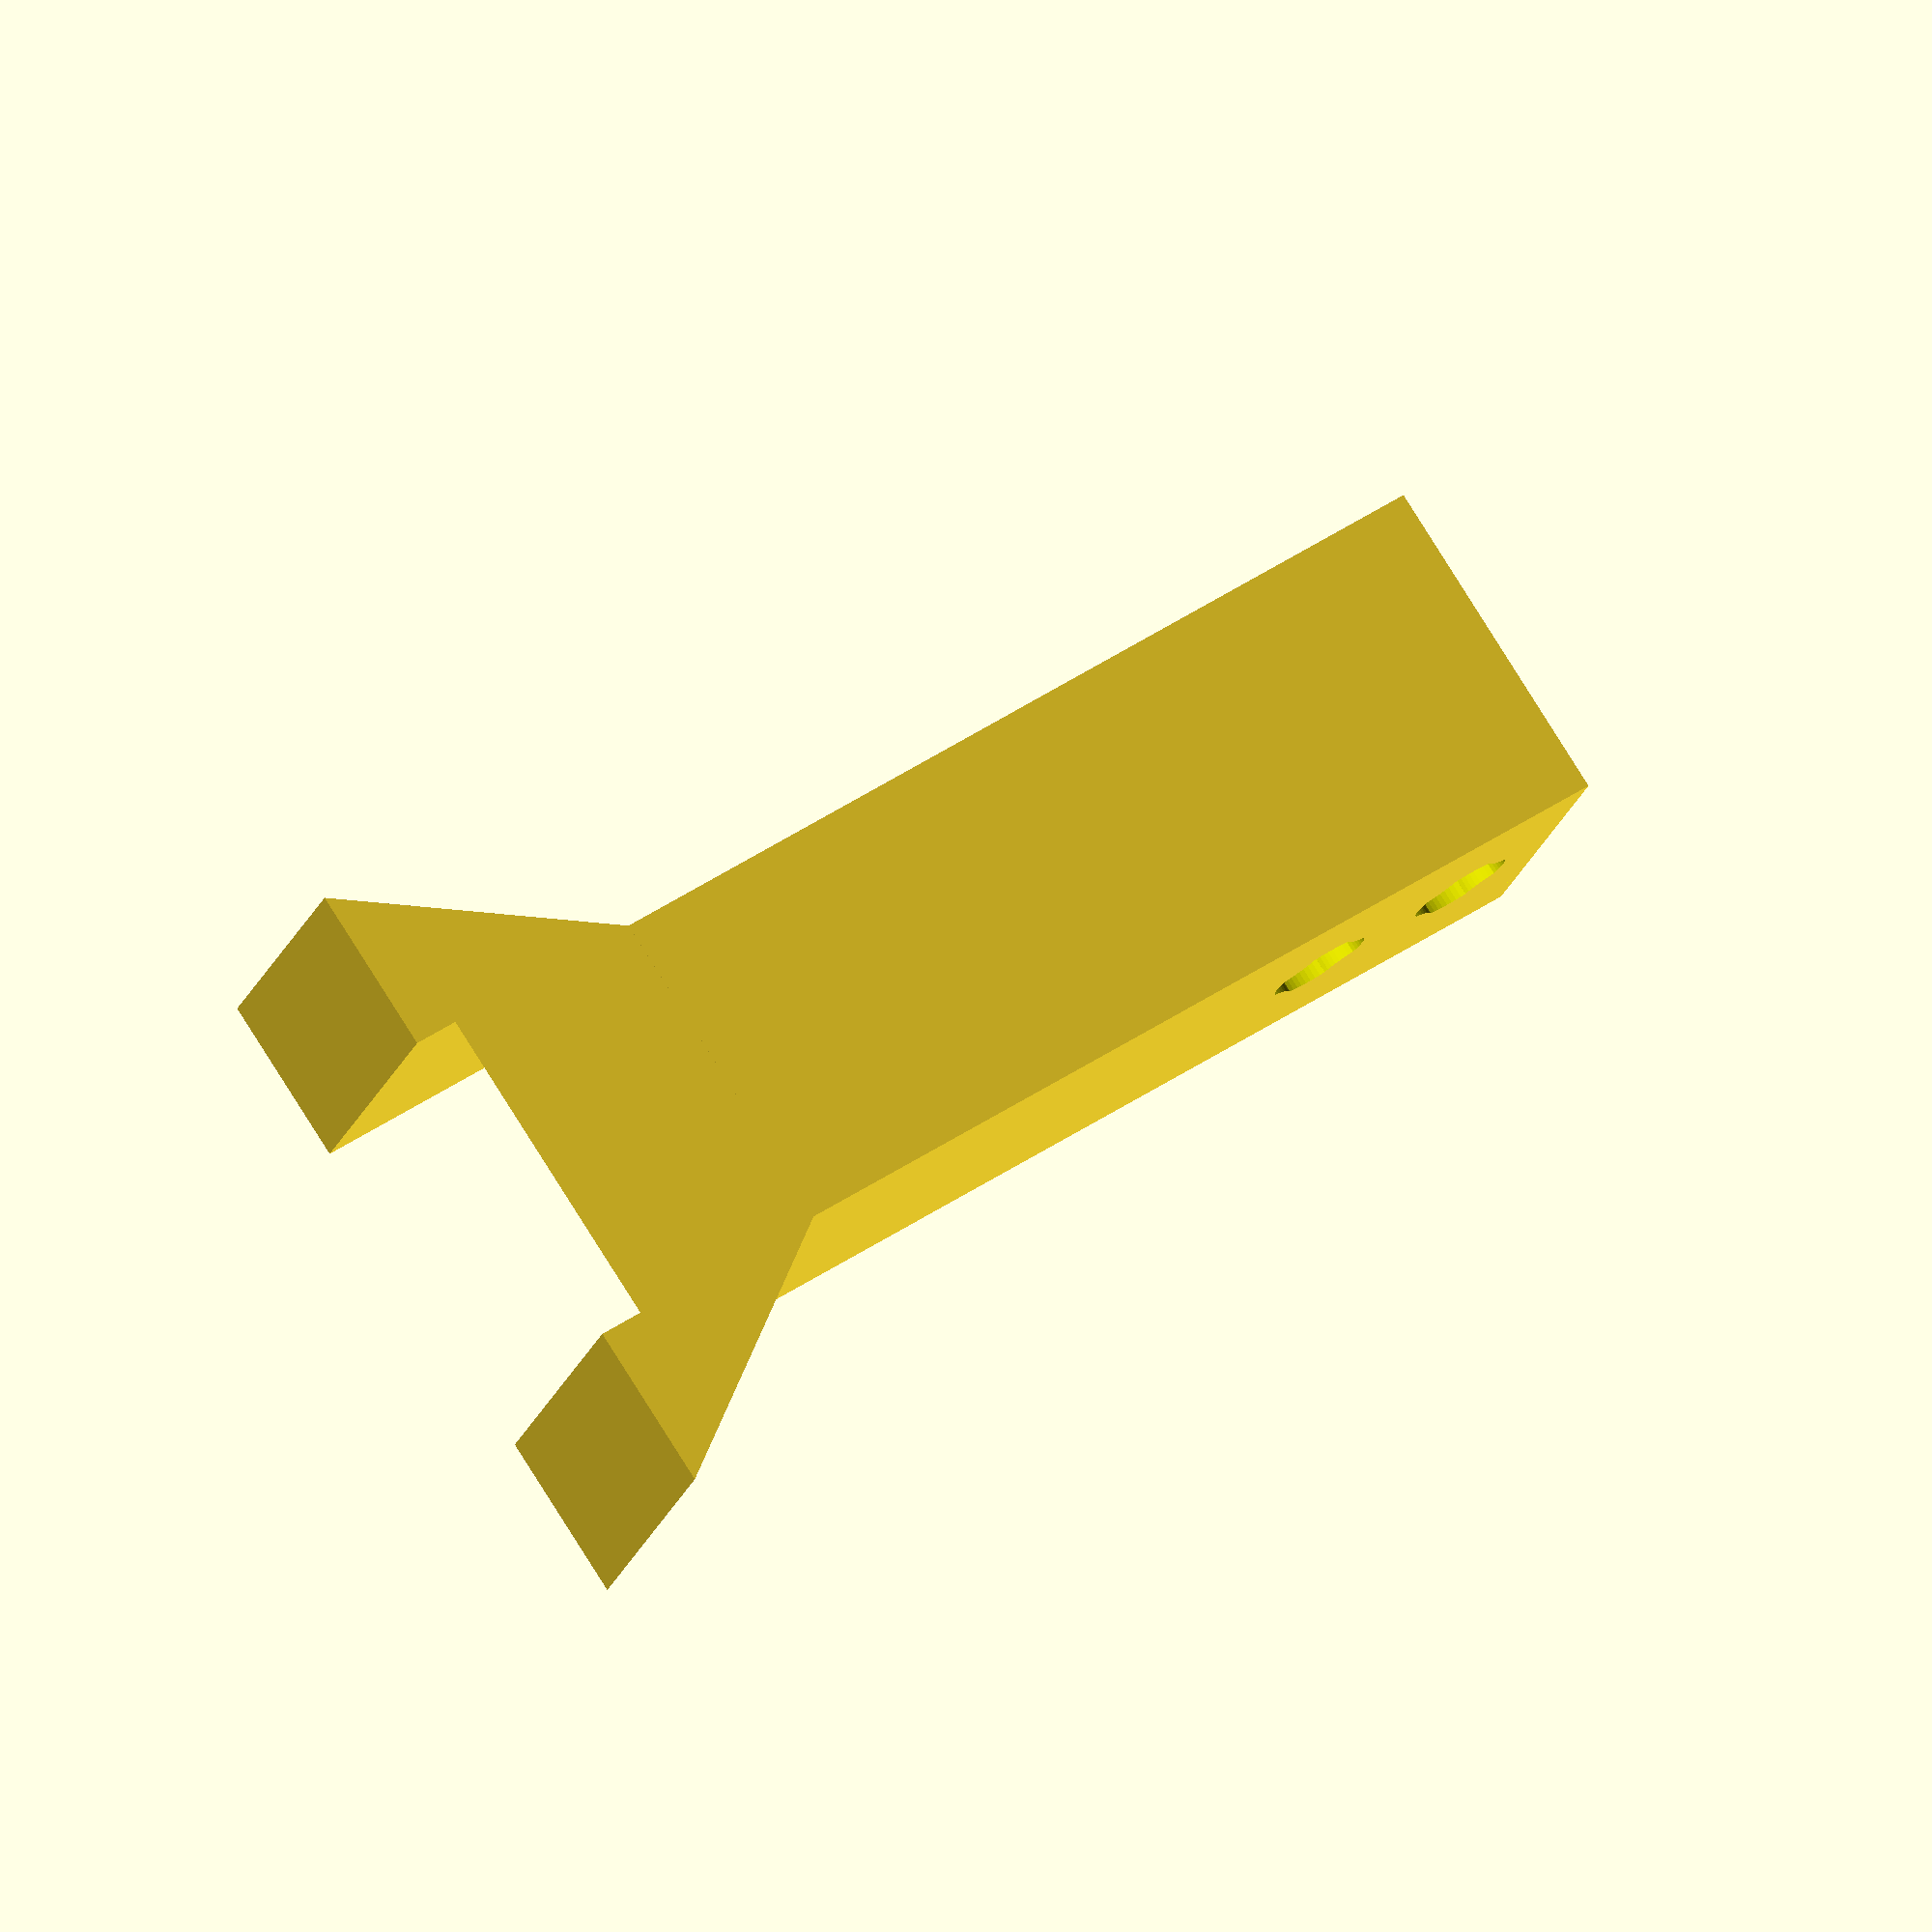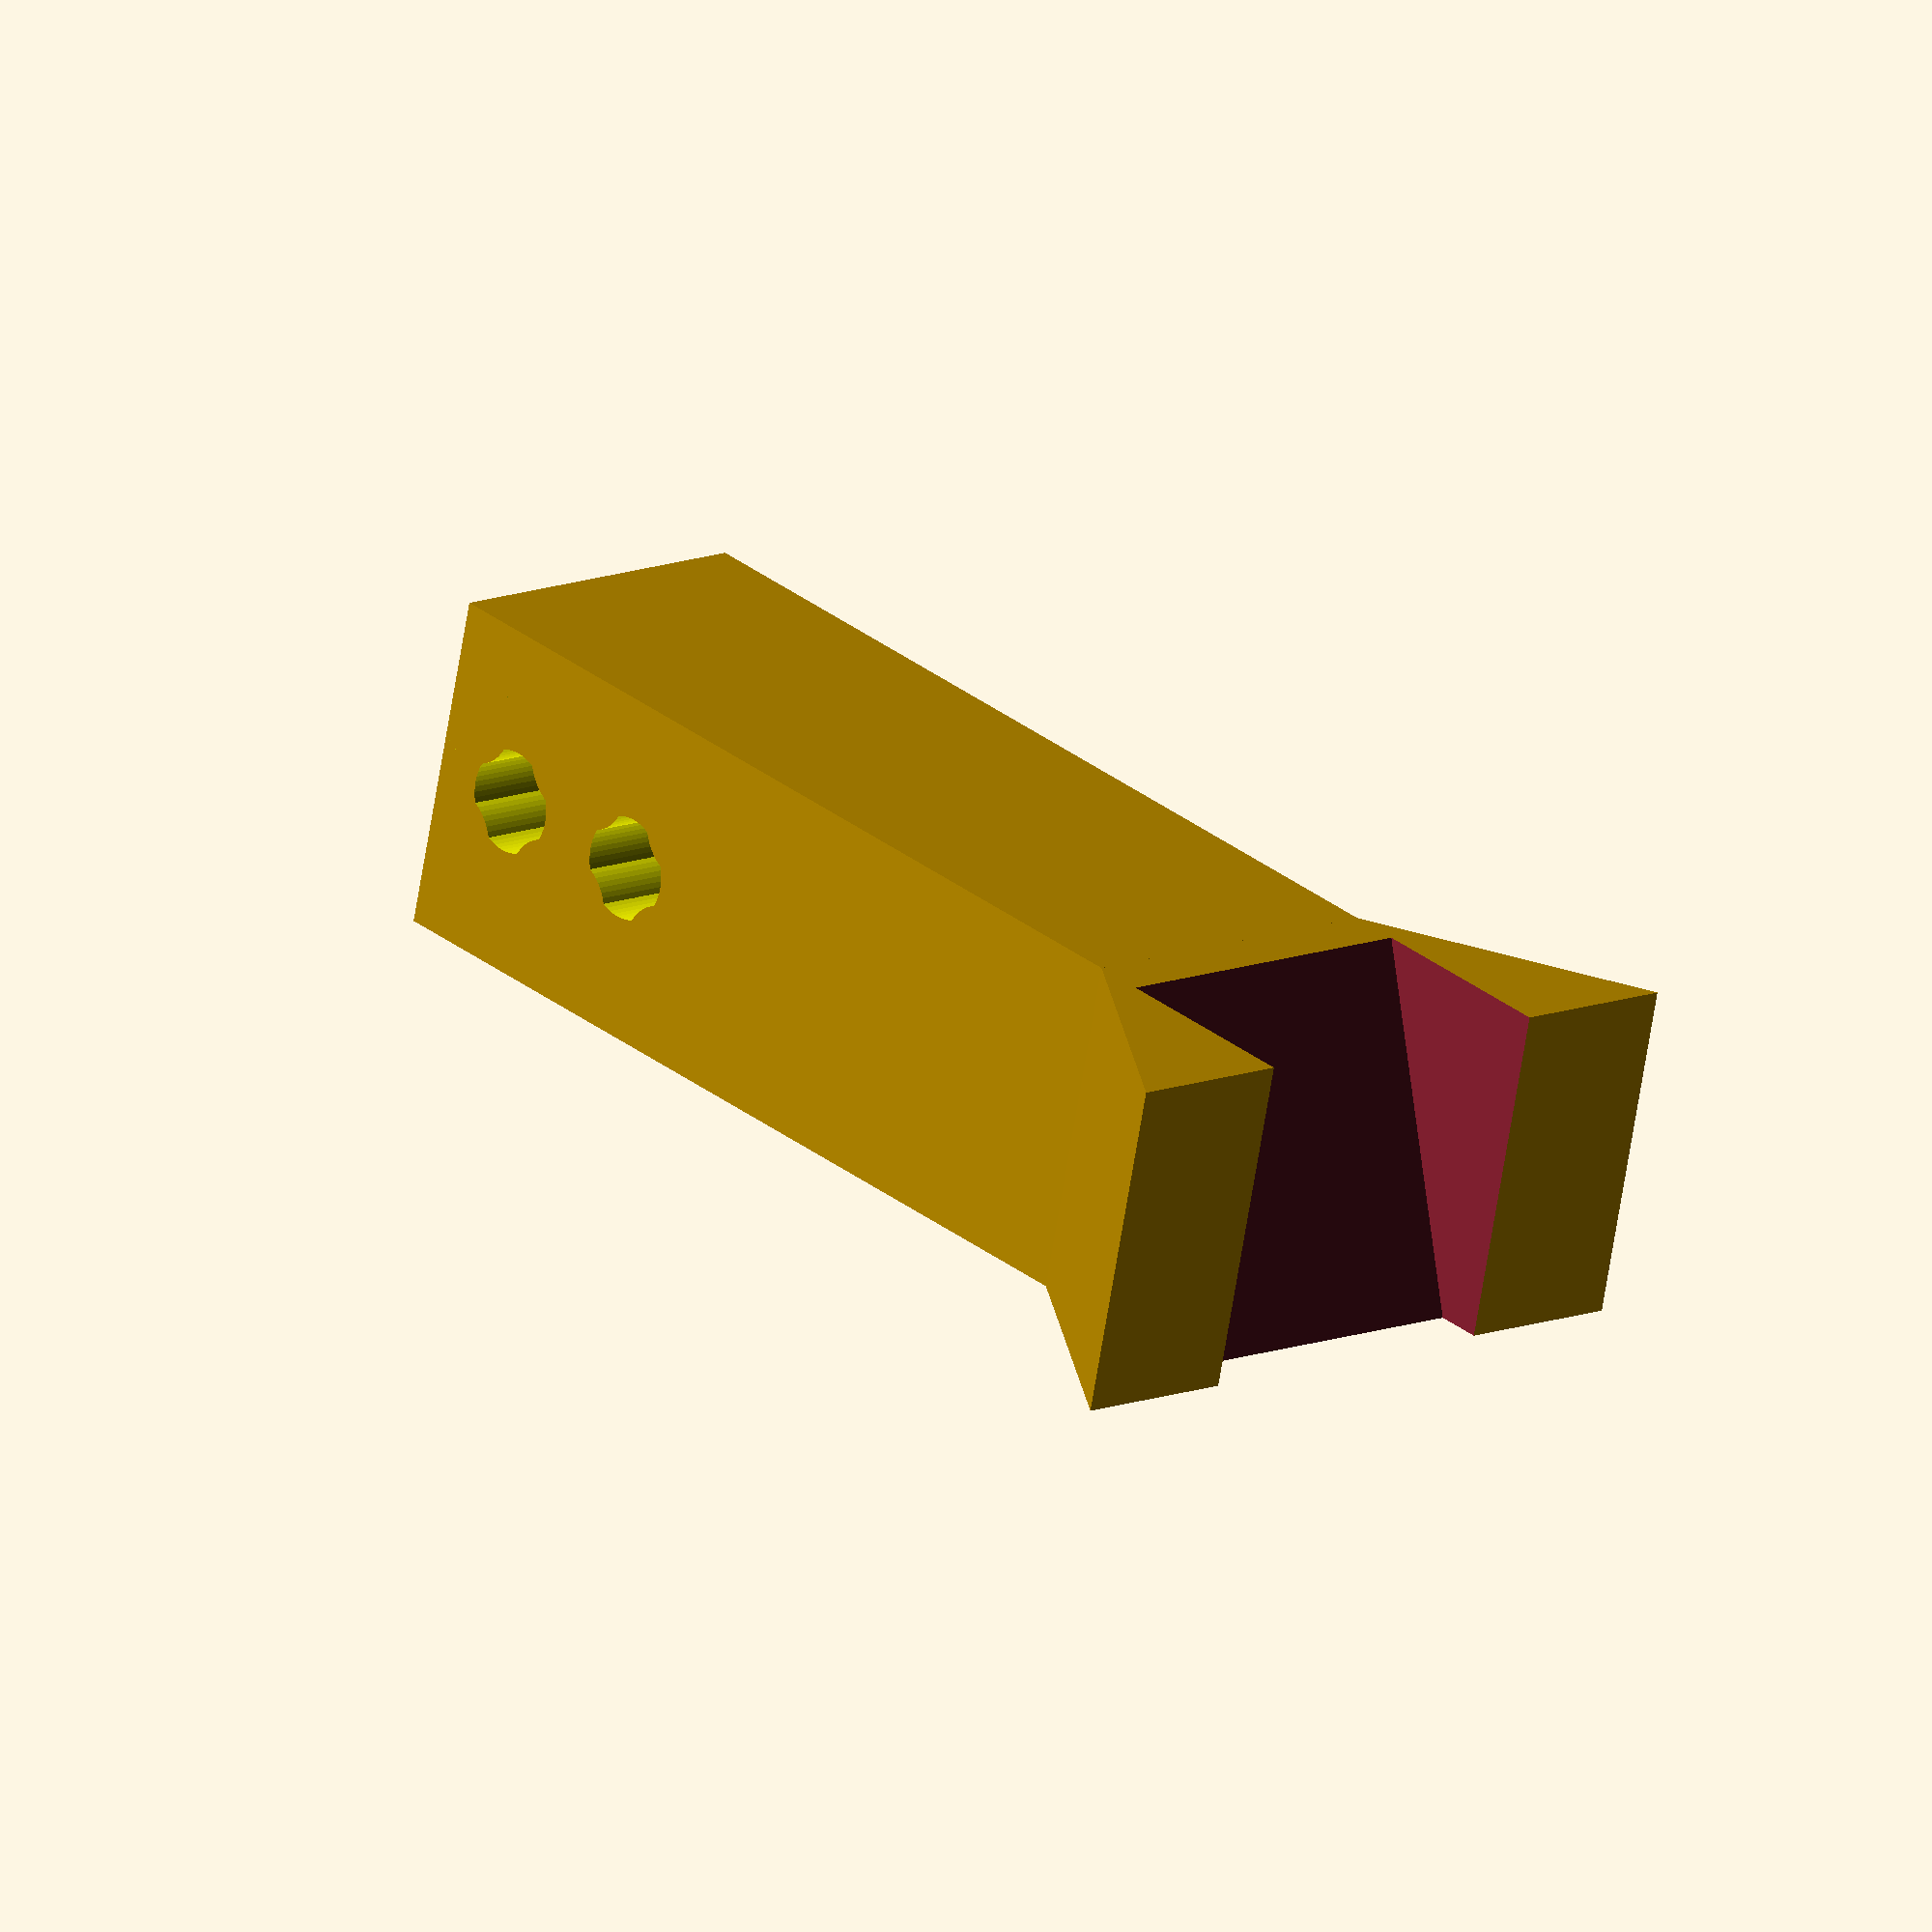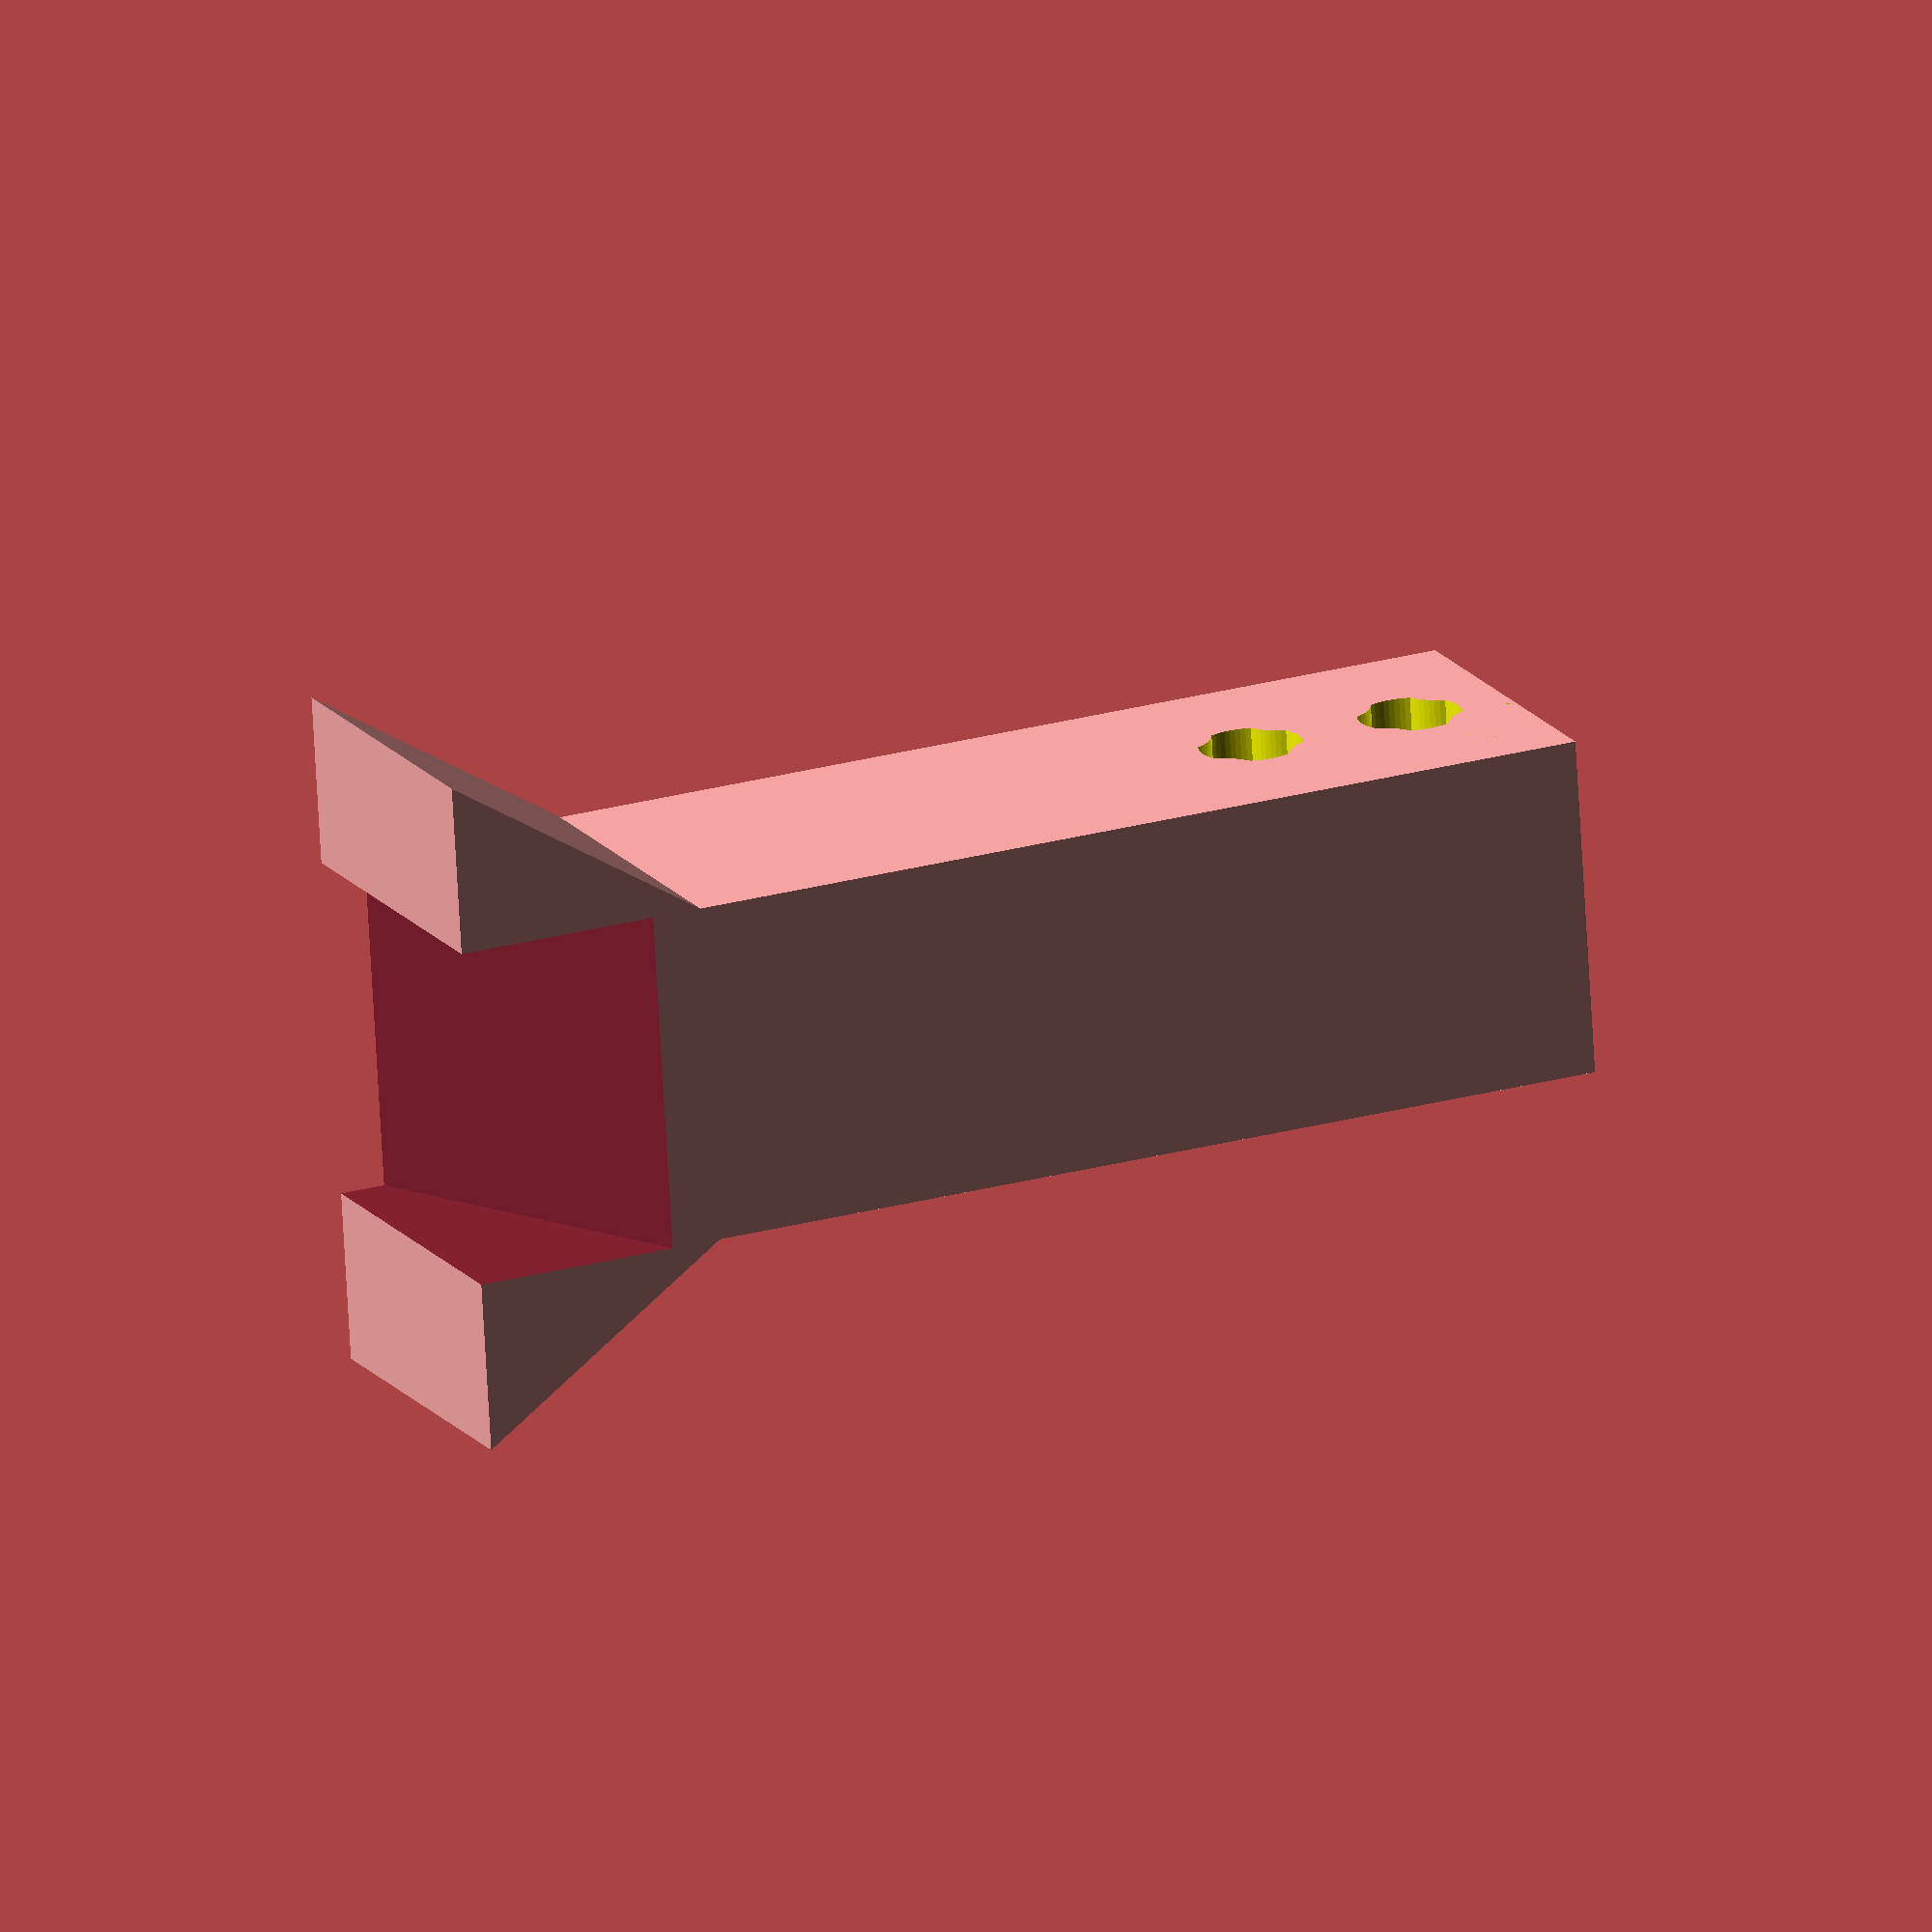
<openscad>
//cube dimensions


// ---------------CHANGEABLE VARIABLES---------------
//Step head
step_height = 15;
step_width = 20;
step_number = 1;
step_inc_height = 10;   

step_increasement = step_number*step_height;

B = 40;
b = 20;

//Cube
cube_height = 40;

// ---------------STATIC VARIABLES---------------
$fn = 100;
make_lowerpart(step_width,step_width,cube_height);

module small_bar(c, x_offset, y_offset, z_offset, length, rotation, hole){
    difference(){
        // Checking if the radius should be a for a hole or a bar
        // radius = hole ? joint_bar_r*1.05 : joint_bar_r; // ORIGINAL
        radius = hole ? 3*1.01 : 3; // THIGHTER
        
        // Making the main bar
        translate([x_offset, y_offset, z_offset])
            color(c)rotate(a = rotation)cylinder(r=radius, h=length, $fn=60, center=true);
        
        // Checking which axis the indents should be along, 
        // and sending is as the offset_push variable when making the indents in the bar.
        if(rotation[0] == 0 && rotation[1] == 0){
            indents(c, x_offset, y_offset, z_offset, length, rotation, hole, offset_push=[1,2,0]);
        } else if(rotation[0] == rotation[2]){
            indents(c, x_offset, y_offset, z_offset, length, rotation, hole, offset_push=[0,1,2]);
        } else {
            indents(c, x_offset, y_offset, z_offset, length, rotation, hole, offset_push=[1,0,2]);
        }
    }
}

module indents(c, x_offset, y_offset, z_offset, length, rotation, hole, offset_push){
    // The Indents on the side
    indent_dis = hole ? 3*1.3*1.02 : 3*1.3;
    k = indent_dis;
    x_push = offset_push[0];
    y_push = offset_push[1];
    z_push = offset_push[2];
    for(j = [[0,k,k],[0,-k,k],[0,k,-k],[0,-k,-k]]){
        translate([x_offset+j[x_push], y_offset+j[y_push], z_offset+j[z_push]])
        color(c)rotate(a = rotation)cylinder(r=3, h=length*2, $fn=60, center=true);
    }
}


module make_lowerpart(cube_lengthX,cube_widthY,cube_heightZ){
    difference(){
        //Making the buttom cube
        cube([cube_lengthX,cube_widthY,cube_heightZ+step_increasement], center=true);
    
        //making the hole in buttomsection
        translate([0,0,-(cube_heightZ/2)+16-step_increasement/2])
            small_bar("yellow", 0, 0, 0, 40, [0,90,0], hole = true);
        
        //making the hole in buttomsection
        translate([0,0,-(cube_heightZ/2)+6-step_increasement/2])
            small_bar("yellow", 0, 0, 0, 40, [0,90,0], hole = true);
    } 
    
 difference(){
    //making the head
    translate([0,0,cube_heightZ/2+step_height/2+step_increasement/2])
        rotate([270,0,0])
            linear_extrude(height = cube_lengthX,center=true)
                polygon (points = [
                    [-B/2, -step_height/2],
                    [-b/2, step_height/2],
                    [b/2, step_height/2],
                    [B/2, -step_height/2]
                ]); 

    translate([0,-cube_widthY/2,cube_heightZ-6+step_increasement/2])
        rotate([25,0,0])
            cube([cube_lengthX,cube_widthY+20,20], center=true);
 }
}



// ---------------OTHER PARTS---------------

//making the body cylinder
    //translate([cube_lengthX/2,0,cube_heightZ-5])
        //color("green")cylinder(20,cube_widthY/2,cube_widthY/2);

</openscad>
<views>
elev=130.1 azim=205.3 roll=126.0 proj=o view=wireframe
elev=149.5 azim=12.3 roll=221.3 proj=o view=wireframe
elev=154.6 azim=82.0 roll=114.0 proj=o view=solid
</views>
